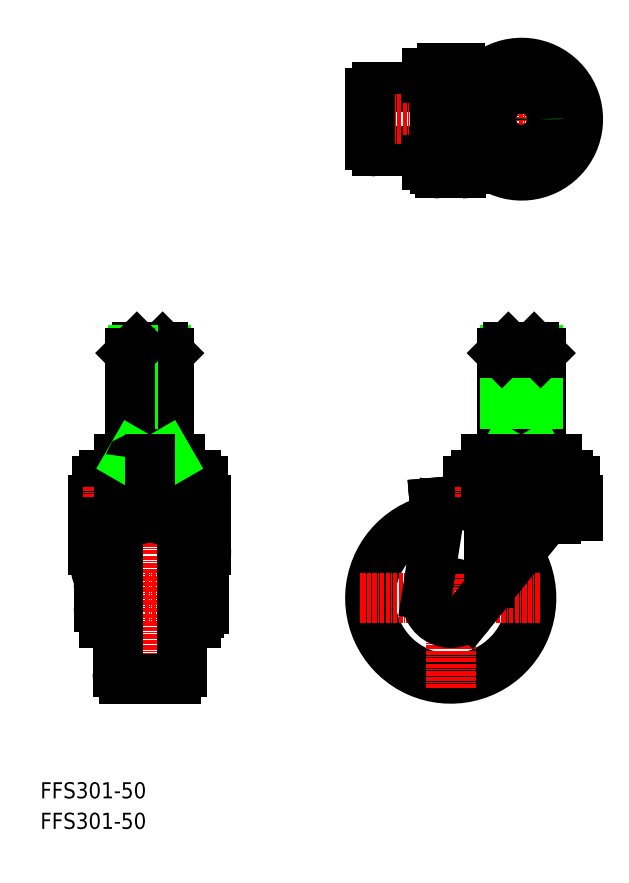
<metadata>
{"format":"dxf","ext":"dxf","renderer":"ezdxf+matplotlib","layout":"modelspace","background":"white","min_lineweight":24,"dpi":150}
</metadata>
<code>
0
SECTION
2
ENTITIES
0
LINE
8
CENTER
10
-83.38
20
194.8
30
0
11
-83.38
21
125.8
31
0
0
LINE
8
CENTER
10
-198.8
20
194.8
30
0
11
-198.8
21
85.56
31
0
0
ARC
8
0
10
-183.4
20
117
30
0
40
1.5
50
0
51
90
0
ARC
8
0
10
-213.1
20
116.5
30
0
40
1.5
50
90
51
180
0
LINE
8
0
10
-188.8
20
136.6
30
0
11
-188.8
21
113.6
31
0
0
LINE
8
0
10
-208.8
20
136.6
30
0
11
-208.8
21
113.6
31
0
0
LINE
8
0
10
-186
20
140.3
30
0
11
-186
21
106.1
31
0
0
LINE
8
0
10
-184.4
20
140.3
30
0
11
-184.4
21
106.1
31
0
0
LINE
8
0
10
-211.5
20
140.3
30
0
11
-211.5
21
106.1
31
0
0
LINE
8
0
10
-213.1
20
140.3
30
0
11
-213.1
21
106.1
31
0
0
LINE
8
CENTER
10
-178.9
20
113.8
30
0
11
-217.6
21
113.8
31
0
0
LINE
8
0
10
-208.8
20
90.76
30
0
11
-208.8
21
113.8
31
0
0
LINE
8
0
10
-211.5
20
106.1
30
0
11
-213.1
21
106.1
31
0
0
ARC
8
0
10
-213.1
20
111
30
0
40
1.5
50
180
51
270
0
LINE
8
0
10
-214.6
20
111
30
0
11
-214.6
21
116.5
31
0
0
LINE
8
0
10
-208.8
20
110.8
30
0
11
-211.5
21
110.8
31
0
0
LINE
8
0
10
-208.8
20
116.8
30
0
11
-211.5
21
116.8
31
0
0
LINE
8
0
10
-188.8
20
90.76
30
0
11
-188.8
21
113.8
31
0
0
LINE
8
0
10
-184.4
20
106.1
30
0
11
-186
21
106.1
31
0
0
ARC
8
0
10
-183.4
20
110.5
30
0
40
1.5
50
270
51
0
0
LINE
8
0
10
-181.9
20
110.5
30
0
11
-181.9
21
117
31
0
0
LINE
8
0
10
-186
20
110.8
30
0
11
-188.8
21
110.8
31
0
0
LINE
8
0
10
-183.4
20
109
30
0
11
-184.2
21
109
31
0
0
ARC
8
0
10
-184.2
20
109.2
30
0
40
0.2
50
180
51
272.2
0
LINE
8
0
10
-186
20
116.8
30
0
11
-188.8
21
116.8
31
0
0
LINE
8
0
10
-198.8
20
147.2
30
0
11
-215.3
21
147.2
31
0
0
LINE
8
0
10
-209.4
20
138.4
30
0
11
-207.6
21
138.4
31
0
0
LINE
8
0
10
-198.8
20
150
30
0
11
-215.3
21
150
31
0
0
LINE
8
0
10
-198.8
20
152
30
0
11
-213
21
152
31
0
0
LINE
8
0
10
-183.3
20
146.2
30
0
11
-214.3
21
146.2
31
0
0
LINE
8
0
10
-186
20
140.2
30
0
11
-211.5
21
140.2
31
0
0
LINE
8
0
10
-210
20
143.4
30
0
11
-187.5
21
143.4
31
0
0
LINE
8
0
10
-187.5
20
141.8
30
0
11
-210
21
141.8
31
0
0
ARC
8
0
10
-210
20
140.3
30
0
40
1.5
50
90
51
180
0
ARC
8
0
10
-210
20
140.3
30
0
40
3.1
50
90
51
180
0
LINE
8
0
10
-216.3
20
144.2
30
0
11
-216.3
21
128.8
31
0
0
ARC
8
0
10
-190.1
20
128.8
30
0
40
26.14
50
180
51
204.9
0
ARC
8
0
10
-209.4
20
140.9
30
0
40
2.5
50
210.7
51
267.9
0
LINE
8
0
10
-211.5
20
139.2
30
0
11
-211.2
21
139.2
31
0
0
ARC
8
0
10
-212.4
20
149
30
0
40
3
50
101.5
51
161.7
0
ARC
8
0
10
-214.3
20
144.2
30
0
40
2
50
90
51
180
0
LINE
8
0
10
-215.3
20
150
30
0
11
-215.3
21
147.2
31
0
0
ARC
8
0
10
-211.8
20
147.6
30
0
40
2.381
50
190.1
51
215.5
0
LINE
8
CENTER
10
-211.8
20
148.2
30
0
11
-211.8
21
145.2
31
0
0
ARC
8
0
10
-187.5
20
140.3
30
0
40
1.5
50
7e-15
51
90
0
ARC
8
0
10
-187.5
20
140.3
30
0
40
3.1
50
7e-15
51
90
0
LINE
8
0
10
-181.3
20
144.2
30
0
11
-181.3
21
128.8
31
0
0
LINE
8
0
10
-188.1
20
138.4
30
0
11
-189.9
21
138.4
31
0
0
ARC
8
0
10
-207.4
20
128.8
30
0
40
26.14
50
336.8
51
7e-15
0
LINE
8
0
10
-183.4
20
118.5
30
0
11
-184.2
21
118.5
31
0
0
POINT
8
DEFPOINTS
10
-184.4
20
118.2
30
0
0
ARC
8
0
10
-184.2
20
118.3
30
0
40
0.2
50
87.8
51
180
0
ARC
8
0
10
-188.2
20
140.9
30
0
40
2.5
50
272.1
51
329.3
0
LINE
8
0
10
-186
20
139.2
30
0
11
-186.3
21
139.2
31
0
0
LINE
8
0
10
-198.8
20
147.2
30
0
11
-182.3
21
147.2
31
0
0
LINE
8
0
10
-198.8
20
150
30
0
11
-182.3
21
150
31
0
0
LINE
8
0
10
-198.8
20
152
30
0
11
-184.5
21
152
31
0
0
ARC
8
0
10
-183.3
20
144.2
30
0
40
2
50
0
51
90
0
ARC
8
0
10
-185.8
20
147.6
30
0
40
2.381
50
324.5
51
349.9
0
LINE
8
CENTER
10
-185.8
20
148.2
30
0
11
-185.8
21
145.2
31
0
0
LINE
8
0
10
-182.3
20
150
30
0
11
-182.3
21
147.2
31
0
0
ARC
8
0
10
-185.1
20
149
30
0
40
3
50
18.25
51
78.48
0
ARC
8
0
10
-105.4
20
113.8
30
0
40
25
50
98.49
51
33.24
0
LINE
8
CENTER
10
-133.4
20
113.8
30
0
11
-77.38
21
113.8
31
0
0
CIRCLE
8
0
10
-105.4
20
113.8
30
0
40
4.75
0
LINE
8
CENTER
10
-105.4
20
121.3
30
0
11
-105.4
21
85.76
31
0
0
LINE
8
0
10
-108.5
20
142.3
30
0
11
-112.8
21
114.7
31
0
0
LINE
8
0
10
-99.55
20
108.8
30
0
11
-77.97
21
135.5
31
0
0
ARC
8
0
10
-105.4
20
113.6
30
0
40
7.5
50
171.1
51
321
0
LINE
8
0
10
-83.38
20
147.2
30
0
11
-99.88
21
147.2
31
0
0
LINE
8
0
10
-83.38
20
150
30
0
11
-99.88
21
150
31
0
0
LINE
8
0
10
-83.38
20
152
30
0
11
-97.63
21
152
31
0
0
LINE
8
0
10
-83.38
20
146.2
30
0
11
-98.88
21
146.2
31
0
0
LINE
8
0
10
-93.4
20
144.2
30
0
11
-93.4
21
118.4
31
0
0
LINE
8
0
10
-95.26
20
144.7
30
0
11
-110.4
21
143.4
31
0
0
ARC
8
0
10
-109.5
20
142.4
30
0
40
1
50
351.1
51
95
0
LINE
8
0
10
-108.5
20
141.9
30
0
11
-110.2
21
141.8
31
0
0
LINE
8
0
10
-110.4
20
143.4
30
0
11
-110.2
21
141.8
31
0
0
ARC
8
0
10
-97.03
20
149
30
0
40
3
50
101.5
51
161.7
0
ARC
8
0
10
-98.88
20
144.2
30
0
40
2
50
90
51
162
0
ARC
8
0
10
-101.7
20
145.1
30
0
40
1
50
275
51
342
0
LINE
8
0
10
-99.88
20
150
30
0
11
-99.88
21
147.2
31
0
0
ARC
8
0
10
-96.38
20
147.6
30
0
40
2.381
50
190.1
51
215.5
0
LINE
8
CENTER
10
-96.38
20
148.2
30
0
11
-96.38
21
145.2
31
0
0
LINE
8
0
10
-65.88
20
144.2
30
0
11
-65.88
21
139.2
31
0
0
ARC
8
0
10
-70.2
20
129.2
30
0
40
10
50
90
51
141
0
LINE
8
0
10
-65.88
20
139.2
30
0
11
-70.2
21
139.2
31
0
0
ARC
8
0
10
-72.78
20
140.9
30
0
40
2.5
50
272.1
51
317.5
0
LINE
8
0
10
-72.7
20
138.4
30
0
11
-74.2
21
138.4
31
0
0
ARC
8
0
10
-70.2
20
129.2
30
0
40
10
50
90
51
93.82
0
LINE
8
0
10
-83.38
20
147.2
30
0
11
-66.88
21
147.2
31
0
0
LINE
8
0
10
-83.38
20
146.2
30
0
11
-67.88
21
146.2
31
0
0
LINE
8
0
10
-83.38
20
152
30
0
11
-69.13
21
152
31
0
0
LINE
8
0
10
-83.38
20
150
30
0
11
-66.88
21
150
31
0
0
ARC
8
0
10
-69.73
20
149
30
0
40
3
50
18.25
51
78.48
0
ARC
8
0
10
-67.88
20
144.2
30
0
40
2
50
360
51
90
0
ARC
8
0
10
-70.38
20
147.6
30
0
40
2.381
50
324.5
51
349.9
0
LINE
8
CENTER
10
-70.38
20
148.2
30
0
11
-70.38
21
145.2
31
0
0
LINE
8
0
10
-66.88
20
150
30
0
11
-66.88
21
147.2
31
0
0
LINE
8
0
10
-128.4
20
272.3
30
0
11
-109.4
21
272.3
31
0
0
LINE
8
0
10
-128.4
20
252.3
30
0
11
-109.4
21
252.3
31
0
0
LINE
8
CENTER
10
-62.88
20
262.3
30
0
11
-133.4
21
262.3
31
0
0
LINE
8
CENTER
10
-105.4
20
242.5
30
0
11
-105.4
21
281.2
31
0
0
CIRCLE
8
0
10
-83.38
20
262.3
30
0
40
16.5
0
LINE
8
0
10
-112.9
20
248
30
0
11
-112.9
21
249.6
31
0
0
ARC
8
0
10
-60.38
20
262.3
30
0
40
50
50
163.3
51
196.7
0
LINE
8
CENTER
10
-83.38
20
241.8
30
0
11
-83.38
21
282.8
31
0
0
ARC
8
0
10
-83.38
20
262.3
30
0
40
17.5
50
241.2
51
118.8
0
LINE
8
0
10
-108.6
20
245.5
30
0
11
-102.1
21
245.5
31
0
0
LINE
8
0
10
-95.66
20
248
30
0
11
-112.9
21
248
31
0
0
LINE
8
0
10
-110.1
20
247
30
0
11
-110.1
21
247.8
31
0
0
ARC
8
0
10
-109.9
20
247.8
30
0
40
0.2
50
90
51
182.2
0
ARC
8
0
10
-108.6
20
247
30
0
40
1.5
50
180
51
270
0
LINE
8
0
10
-100.6
20
247
30
0
11
-100.6
21
247.8
31
0
0
POINT
8
DEFPOINTS
10
-101
20
248
30
0
0
ARC
8
0
10
-100.8
20
247.8
30
0
40
0.2
50
357.8
51
90
0
ARC
8
0
10
-102.1
20
247
30
0
40
1.5
50
270
51
0
0
ARC
8
0
10
-95.66
20
240
30
0
40
8
50
61.22
51
90
0
CIRCLE
8
0
10
-83.38
20
262.3
30
0
40
11.75
0
LINE
8
0
10
-88.87
20
271.8
30
0
11
-94.35
21
262.3
31
0
0
LINE
8
0
10
-94.35
20
262.3
30
0
11
-88.87
21
252.8
31
0
0
ARC
8
0
10
-83.38
20
262.3
30
0
40
17.5
50
132.8
51
227.2
0
LINE
8
0
10
-108.7
20
249.6
30
0
11
-112.9
21
249.6
31
0
0
LINE
8
0
10
-108.1
20
278.2
30
0
11
-102.6
21
278.2
31
0
0
LINE
8
0
10
-95.66
20
276.7
30
0
11
-112.9
21
276.7
31
0
0
ARC
8
0
10
-108.1
20
276.7
30
0
40
1.5
50
90
51
180
0
LINE
8
0
10
-108.7
20
275.1
30
0
11
-112.9
21
275.1
31
0
0
LINE
8
0
10
-112.9
20
275.1
30
0
11
-112.9
21
276.7
31
0
0
ARC
8
0
10
-102.6
20
276.7
30
0
40
1.5
50
0
51
90
0
ARC
8
0
10
-95.66
20
284.7
30
0
40
8
50
270
51
298.8
0
LINE
8
0
10
-72.41
20
262.3
30
0
11
-77.9
21
271.8
31
0
0
LINE
8
0
10
-77.9
20
252.8
30
0
11
-72.41
21
262.3
31
0
0
CIRCLE
8
0
10
-83.38
20
262.3
30
0
40
4
0
CIRCLE
8
0
10
-83.38
20
262.3
30
0
40
5.323
0
CIRCLE
8
0
10
-83.38
20
262.3
30
0
40
6
0
LINE
8
0
10
-88.87
20
252.8
30
0
11
-77.9
21
252.8
31
0
0
LINE
8
0
10
-77.9
20
271.8
30
0
11
-88.87
21
271.8
31
0
0
LINE
8
0
10
-206.8
20
88.76
30
0
11
-190.8
21
88.76
31
0
0
ARC
8
0
10
-206.8
20
90.76
30
0
40
2
50
180
51
270
0
ARC
8
0
10
-190.8
20
90.76
30
0
40
2
50
270
51
4.071e-13
0
LINE
8
0
10
-206.8
20
138.6
30
0
11
-190.8
21
138.6
31
0
0
ARC
8
0
10
-206.8
20
136.6
30
0
40
2
50
90
51
180
0
ARC
8
0
10
-190.8
20
136.6
30
0
40
2
50
360
51
90
0
LINE
8
0
10
-130.4
20
270.3
30
0
11
-130.4
21
254.3
31
0
0
ARC
8
0
10
-128.4
20
254.3
30
0
40
2
50
180
51
270
0
ARC
8
0
10
-128.4
20
270.3
30
0
40
2
50
90
51
180
0
LINE
8
0
10
-193.7
20
158.4
30
0
11
-193.7
21
190.7
31
0
0
LINE
8
0
10
-192.8
20
157.4
30
0
11
-192.8
21
189.8
31
0
0
LINE
8
0
10
-192.8
20
189.8
30
0
11
-204.8
21
189.8
31
0
0
LINE
8
0
10
-192.8
20
189.8
30
0
11
-194.8
21
191.8
31
0
0
LINE
8
0
10
-194.8
20
191.8
30
0
11
-202.8
21
191.8
31
0
0
LINE
8
0
10
-203.8
20
158.4
30
0
11
-203.8
21
190.7
31
0
0
LINE
8
0
10
-204.8
20
157.4
30
0
11
-204.8
21
189.8
31
0
0
LINE
8
0
10
-202.8
20
191.8
30
0
11
-204.8
21
189.8
31
0
0
LINE
8
0
10
-208.3
20
156.8
30
0
11
-208.3
21
152
31
0
0
LINE
8
0
10
-189.3
20
156.8
30
0
11
-208.3
21
156.8
31
0
0
LINE
8
0
10
-204.8
20
158.4
30
0
11
-192.8
21
158.4
31
0
0
LINE
8
0
10
-203.8
20
158.4
30
0
11
-204.8
21
156.8
31
0
0
ARC
8
0
10
-205.4
20
157.4
30
0
40
0.6
50
270
51
0
0
LINE
8
0
10
-189.3
20
156.8
30
0
11
-189.3
21
152
31
0
0
ARC
8
0
10
-192.2
20
157.4
30
0
40
0.6
50
180
51
270
0
LINE
8
0
10
-193.7
20
158.4
30
0
11
-192.8
21
156.8
31
0
0
LINE
8
0
10
-198.8
20
156.8
30
0
11
-198.8
21
152
31
0
0
LINE
8
0
10
-77.5
20
157.4
30
0
11
-77.5
21
189.8
31
0
0
LINE
8
0
10
-78.45
20
158.4
30
0
11
-78.45
21
190.7
31
0
0
LINE
8
0
10
-89.5
20
157.4
30
0
11
-89.5
21
189.8
31
0
0
LINE
8
0
10
-88.55
20
158.4
30
0
11
-88.55
21
190.7
31
0
0
LINE
8
0
10
-89.5
20
158.4
30
0
11
-77.5
21
158.4
31
0
0
LINE
8
0
10
-88.55
20
158.4
30
0
11
-89.5
21
156.8
31
0
0
ARC
8
0
10
-90.1
20
157.4
30
0
40
0.6
50
270
51
0
0
ARC
8
0
10
-76.9
20
157.4
30
0
40
0.6
50
180
51
270
0
LINE
8
0
10
-78.45
20
158.4
30
0
11
-77.5
21
156.8
31
0
0
LINE
8
0
10
-79.5
20
191.8
30
0
11
-87.5
21
191.8
31
0
0
LINE
8
0
10
-77.5
20
189.8
30
0
11
-89.5
21
189.8
31
0
0
LINE
8
0
10
-89.5
20
189.8
30
0
11
-87.5
21
191.8
31
0
0
LINE
8
0
10
-77.5
20
189.8
30
0
11
-79.5
21
191.8
31
0
0
LINE
8
0
10
-72.53
20
152
30
0
11
-72.53
21
156.8
31
0
0
LINE
8
0
10
-78.01
20
152
30
0
11
-78.01
21
156.8
31
0
0
LINE
8
0
10
-72.53
20
156.8
30
0
11
-94.47
21
156.8
31
0
0
LINE
8
0
10
-88.98
20
156.8
30
0
11
-88.98
21
152
31
0
0
LINE
8
0
10
-94.47
20
156.8
30
0
11
-94.47
21
152
31
0
0
TEXT
8
0
10
-232.7
20
51.63
30
0
40
5
1
FFS301-50
0
TEXT
8
0
10
-232.7
20
42.16
30
0
40
5
1
FFS301-50
0
ENDSEC
0
EOF

</code>
